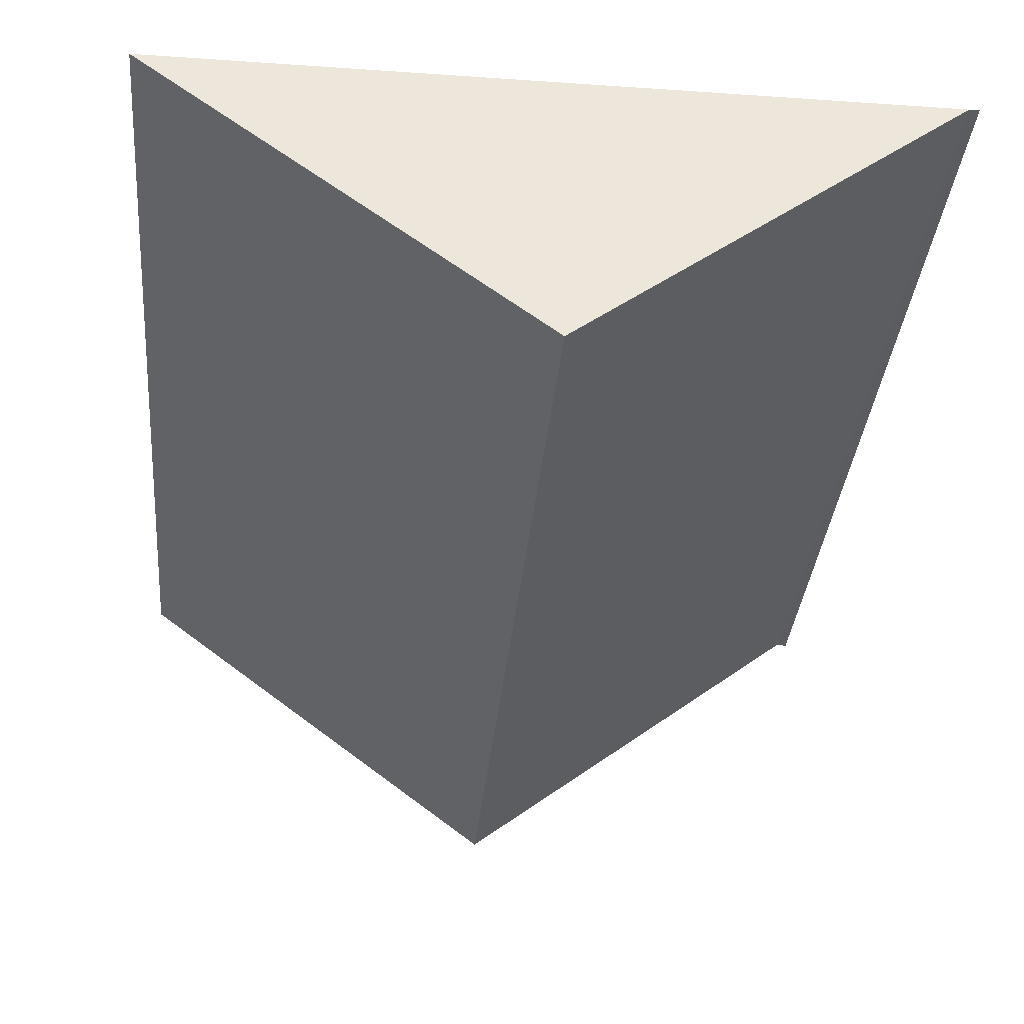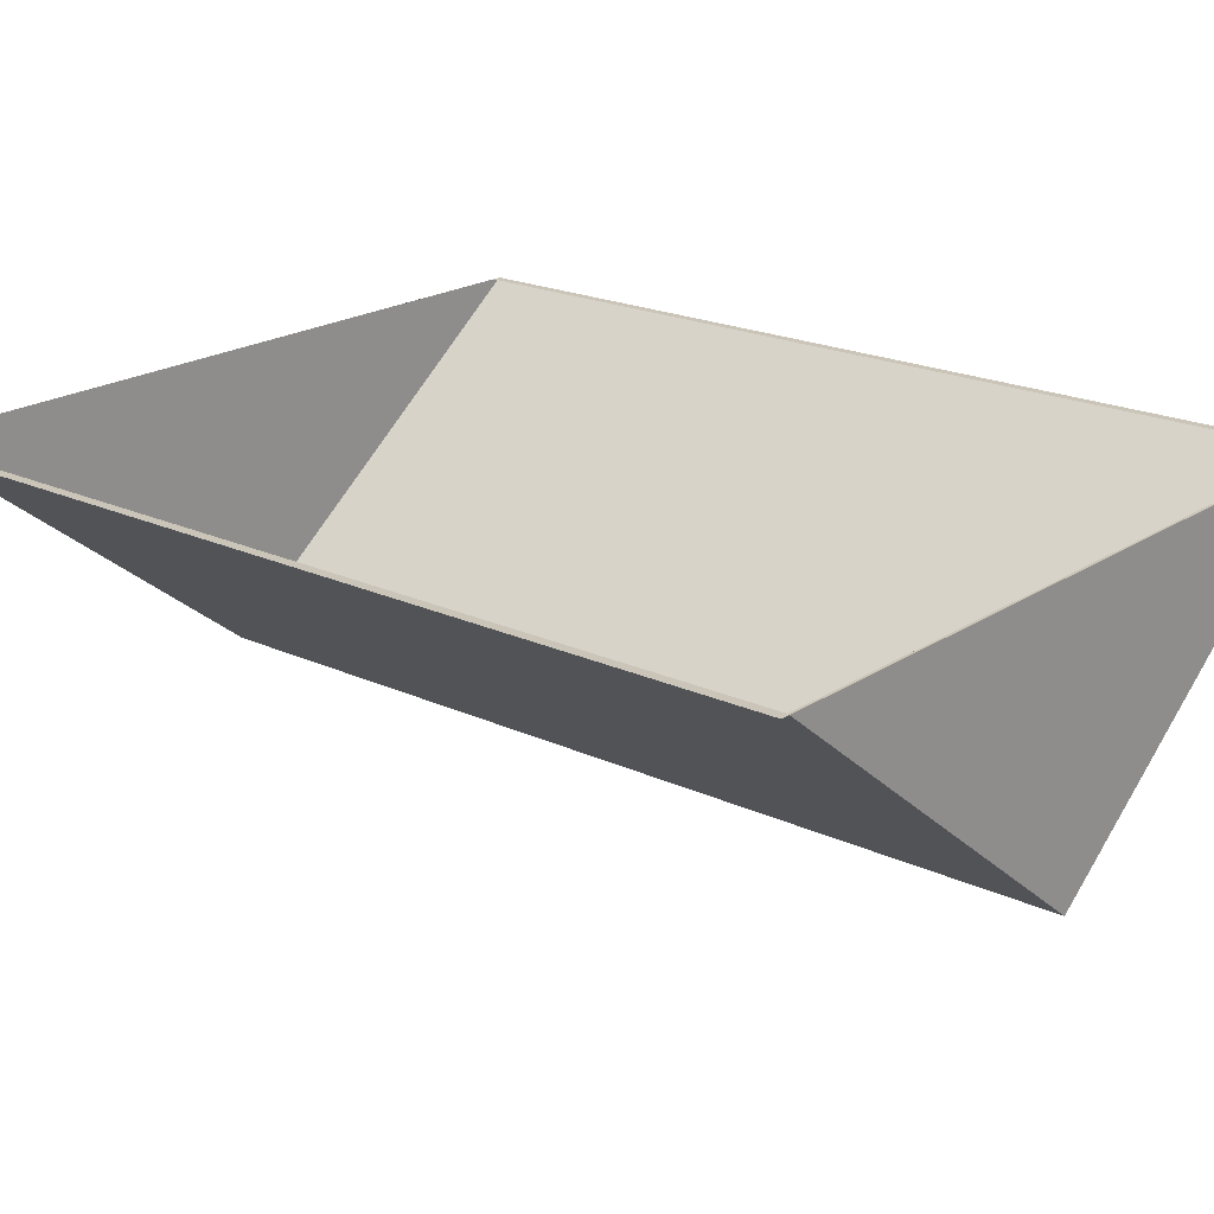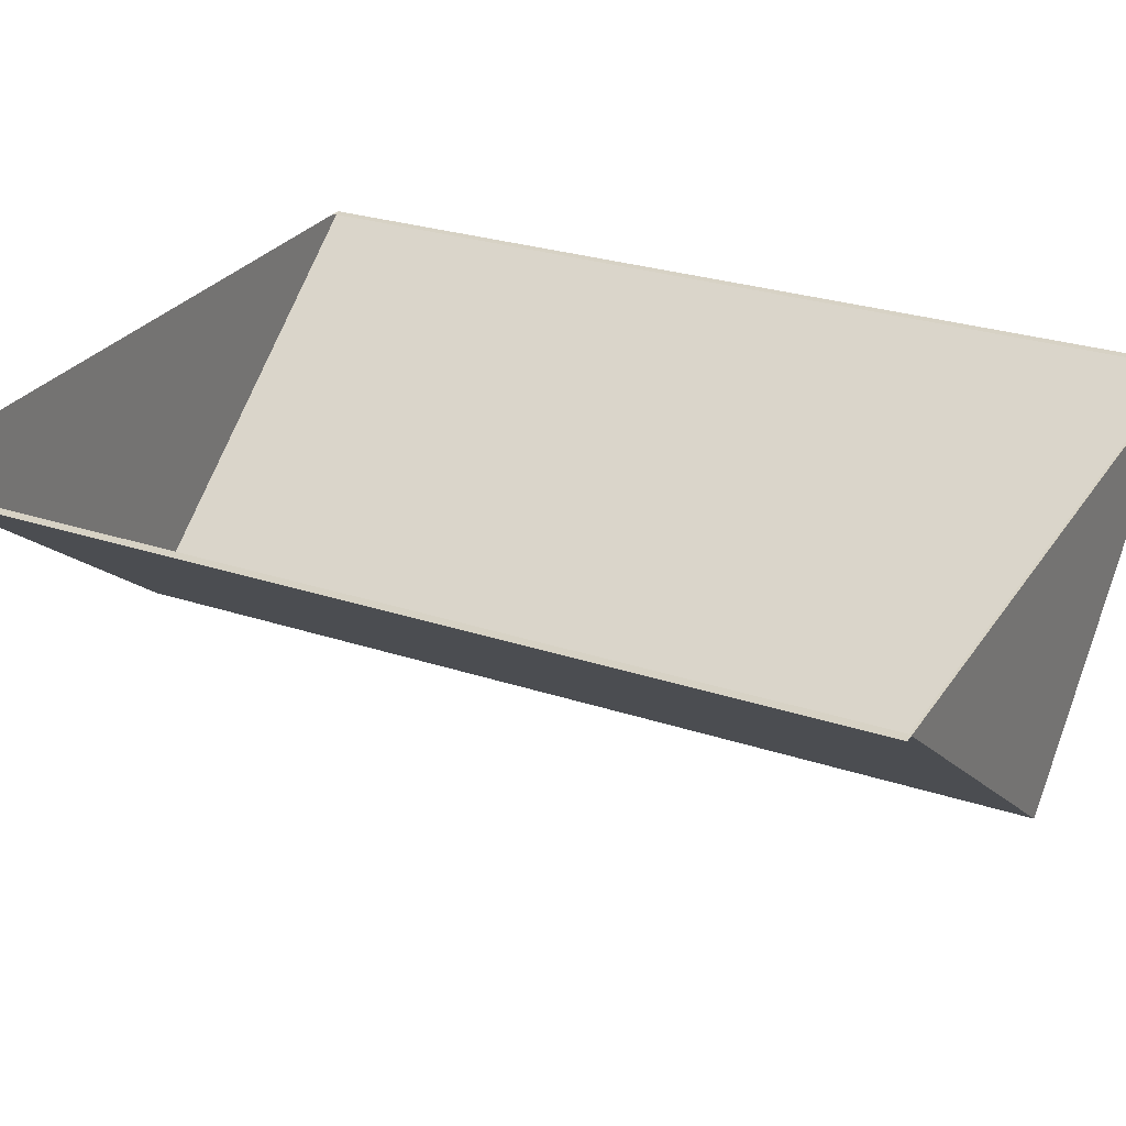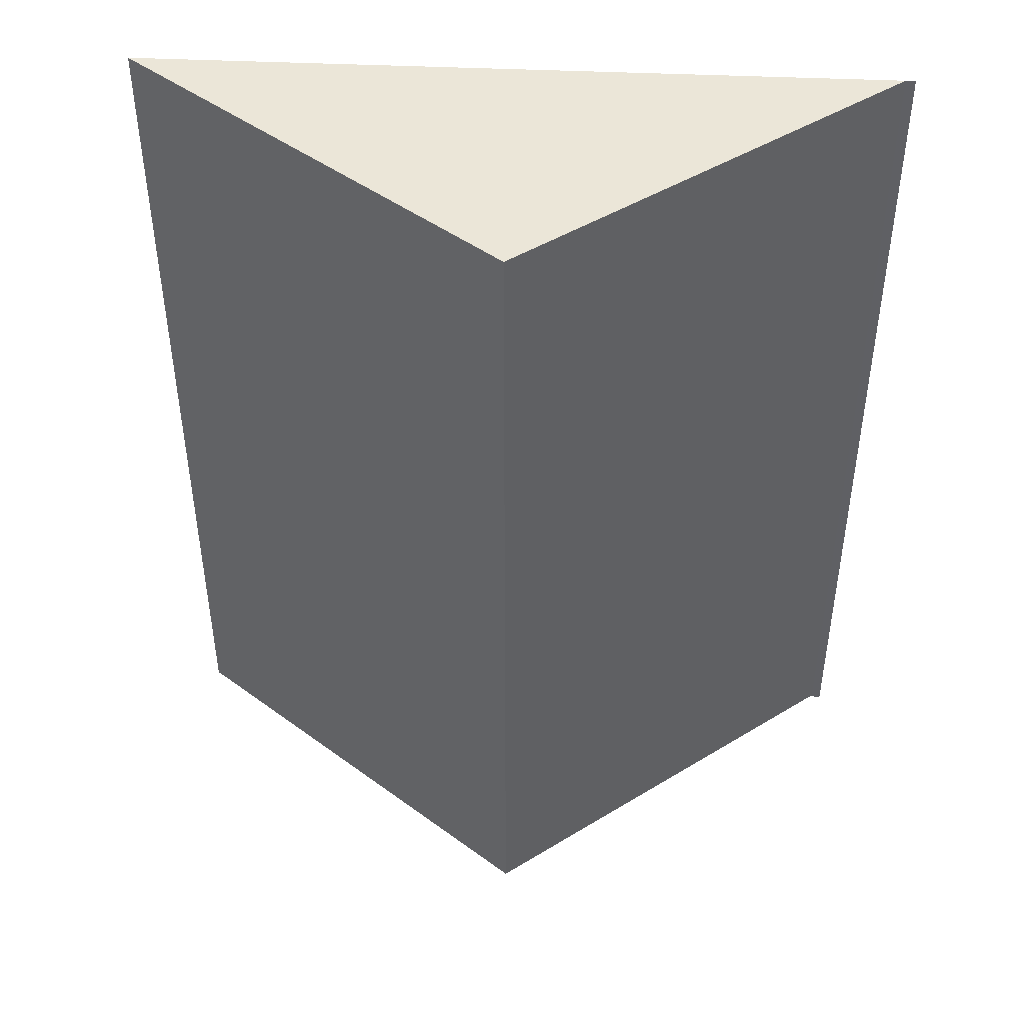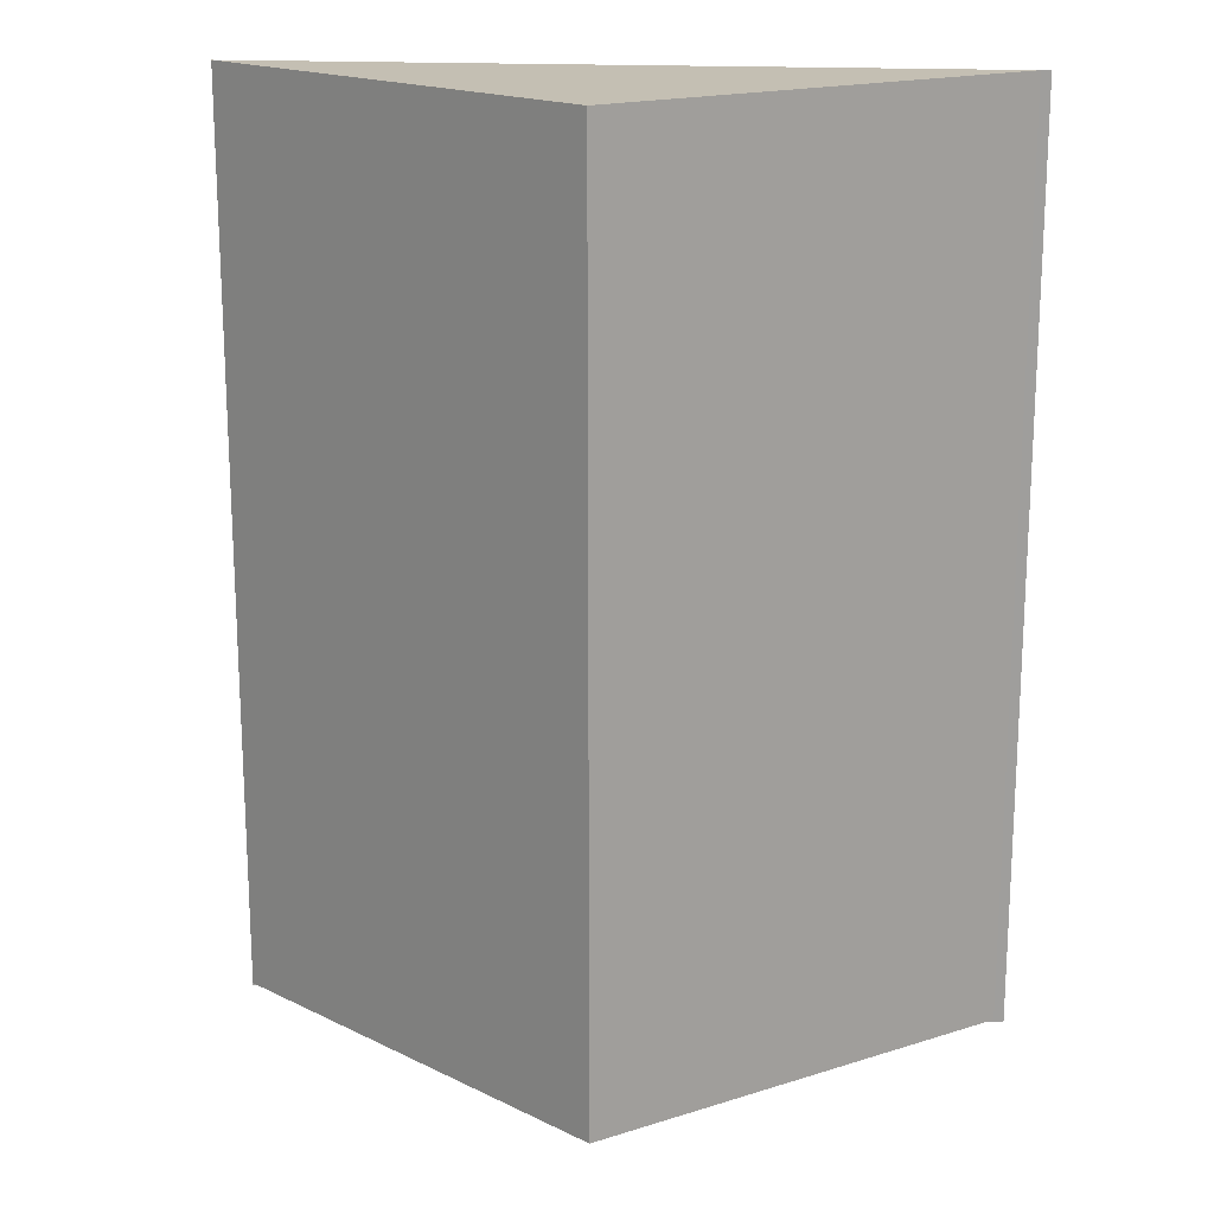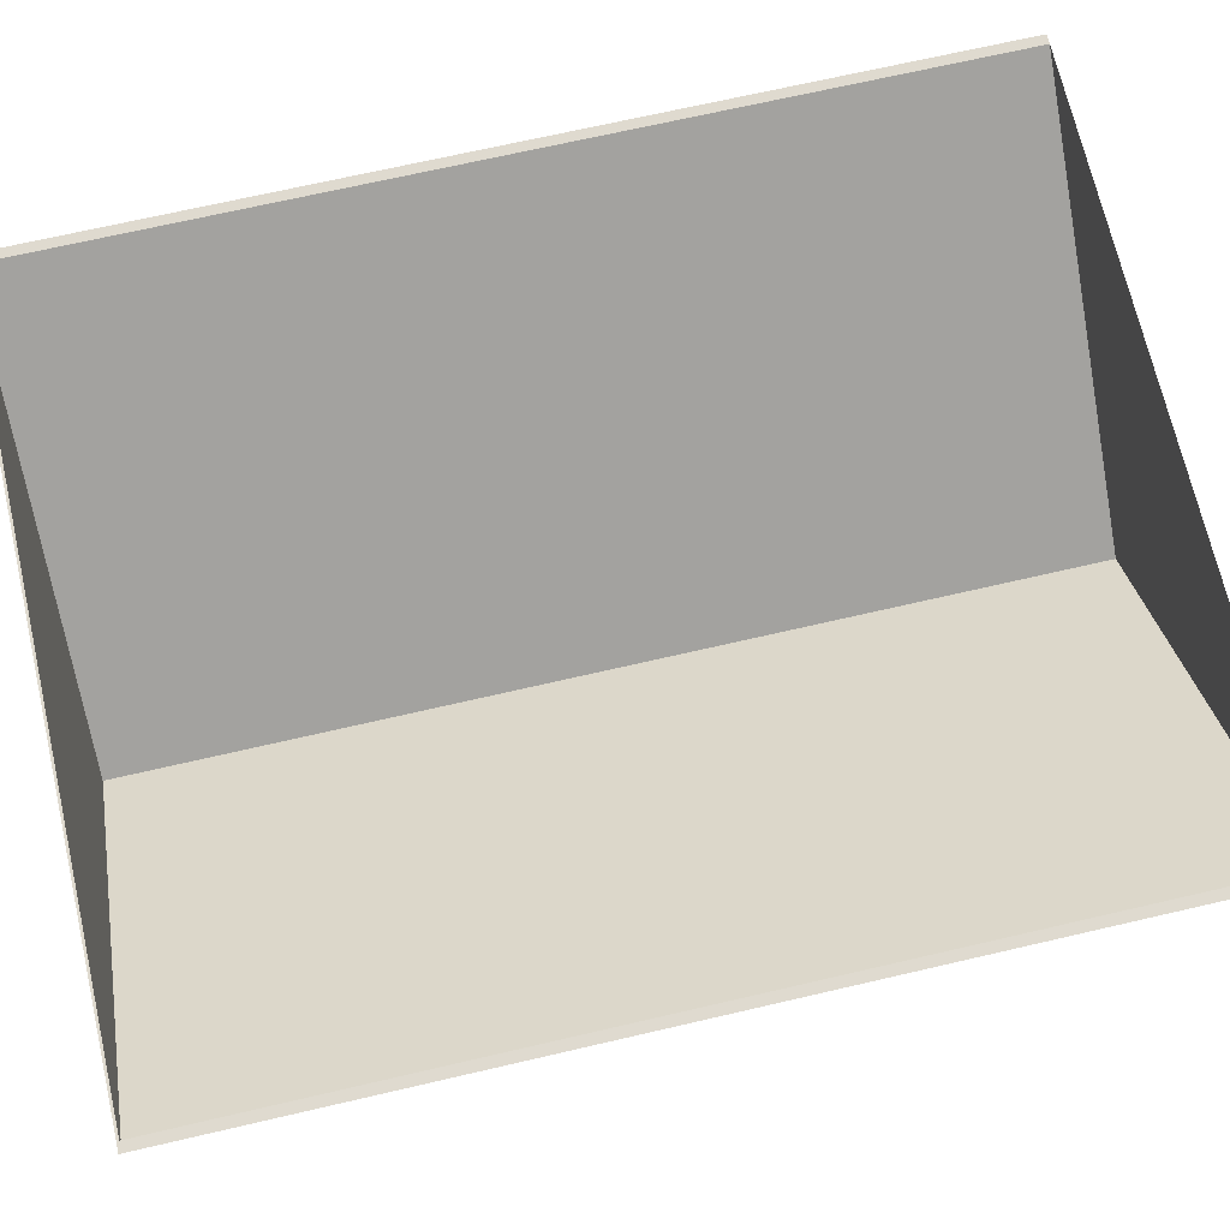
<metadata>
{"format":"obj","ext":"obj","renderer":"f3d","projection":"perspective","resolution":1024,"background":"white","views":[{"elev":-34.5,"azim":-5.3,"up":"+Y"},{"elev":20.5,"azim":130.1,"up":"+Y"},{"elev":27.6,"azim":116.8,"up":"+Y"},{"elev":46.2,"azim":2.9,"up":"+Z"},{"elev":17.9,"azim":6.3,"up":"+Z"},{"elev":70.6,"azim":-103.0,"up":"+Y"}]}
</metadata>
<code>
g Mesh1 Model
v 281.9 121.5 -462.6
v 278.7 121.5 -462.6
v 278.7 121.5 -461.8
v 281.9 121.5 -461.8
f 1 2 3 4
v 40.34 121.5 -461.8
v 40.34 121.5 -462.6
f 5 3 2 6
v 159.5 28.64 -461.8
v 37.19 121.5 -461.8
f 7 8 5 3
v 159.5 28.64 -162.6
v 37.19 121.5 -162.6
f 9 10 8 7
v 278.7 121.5 -162.6
v 40.34 121.5 -162.6
f 10 9 11 12
f 11 9 7 3
v 281.9 121.5 -162.6
f 4 3 11 13
f 8 5 12 10
v 37.19 121.5 -462.6
f 14 6 5 8

</code>
